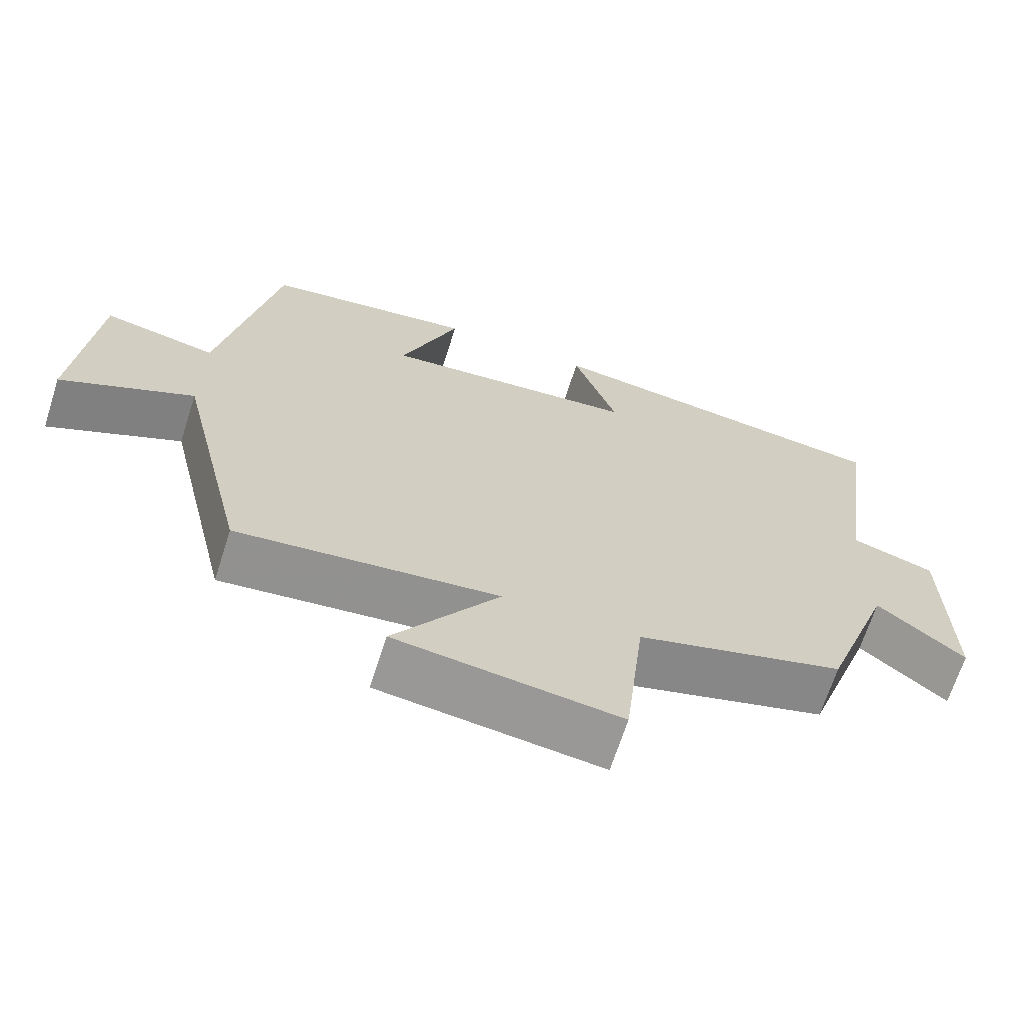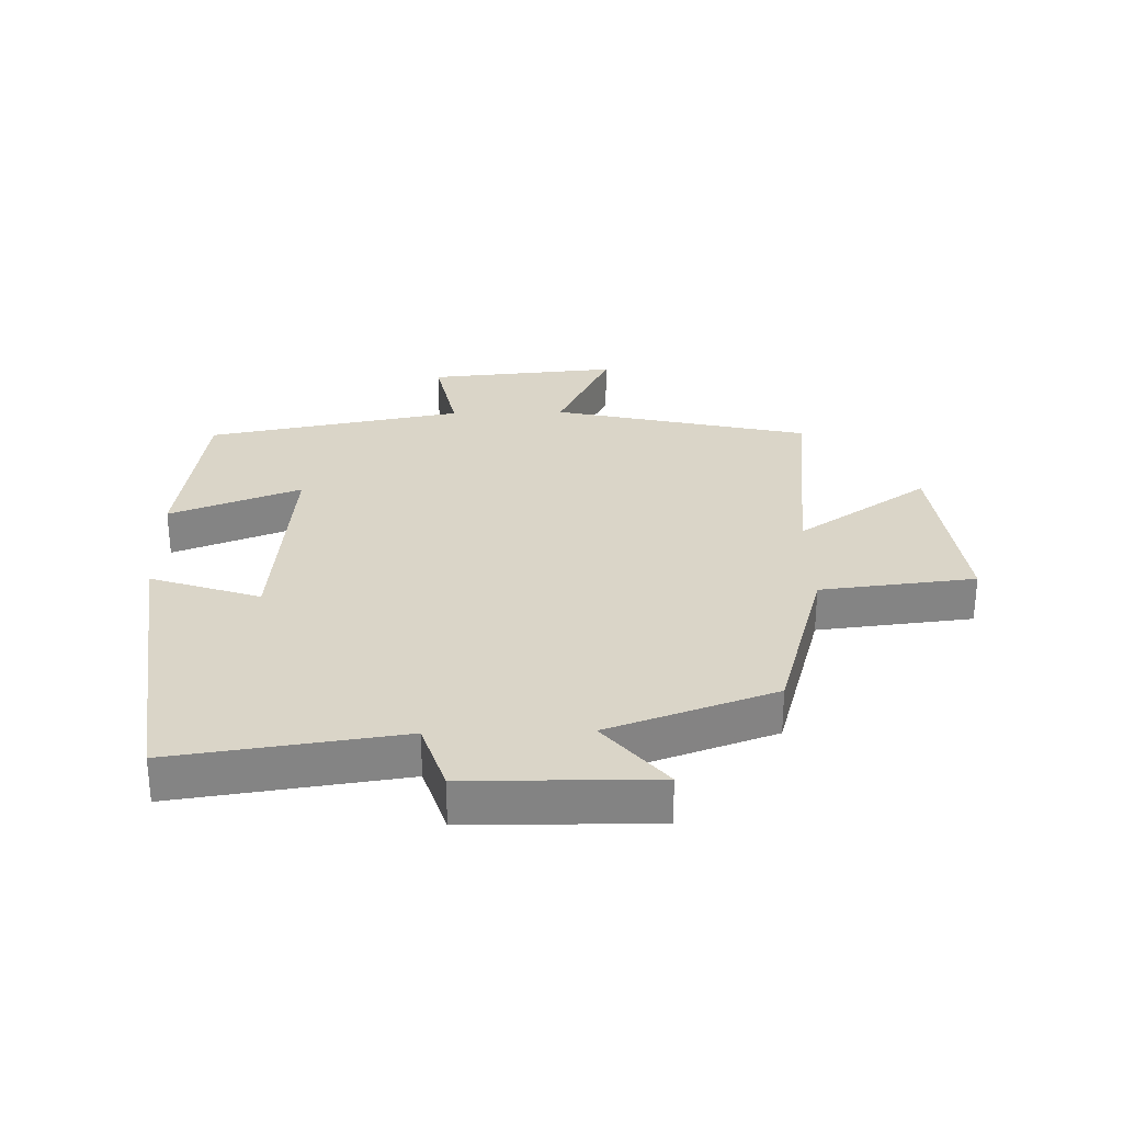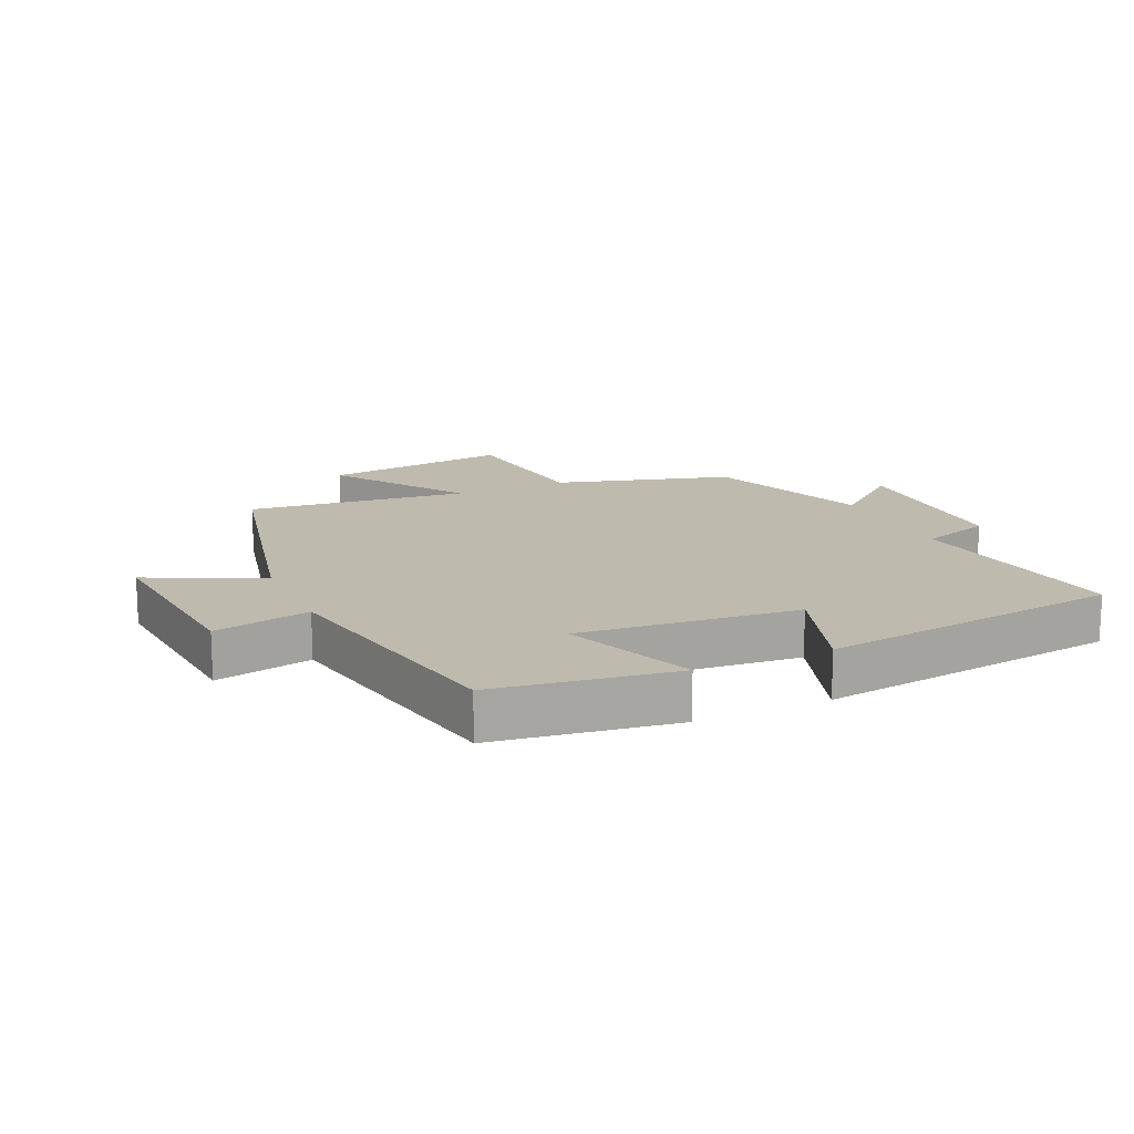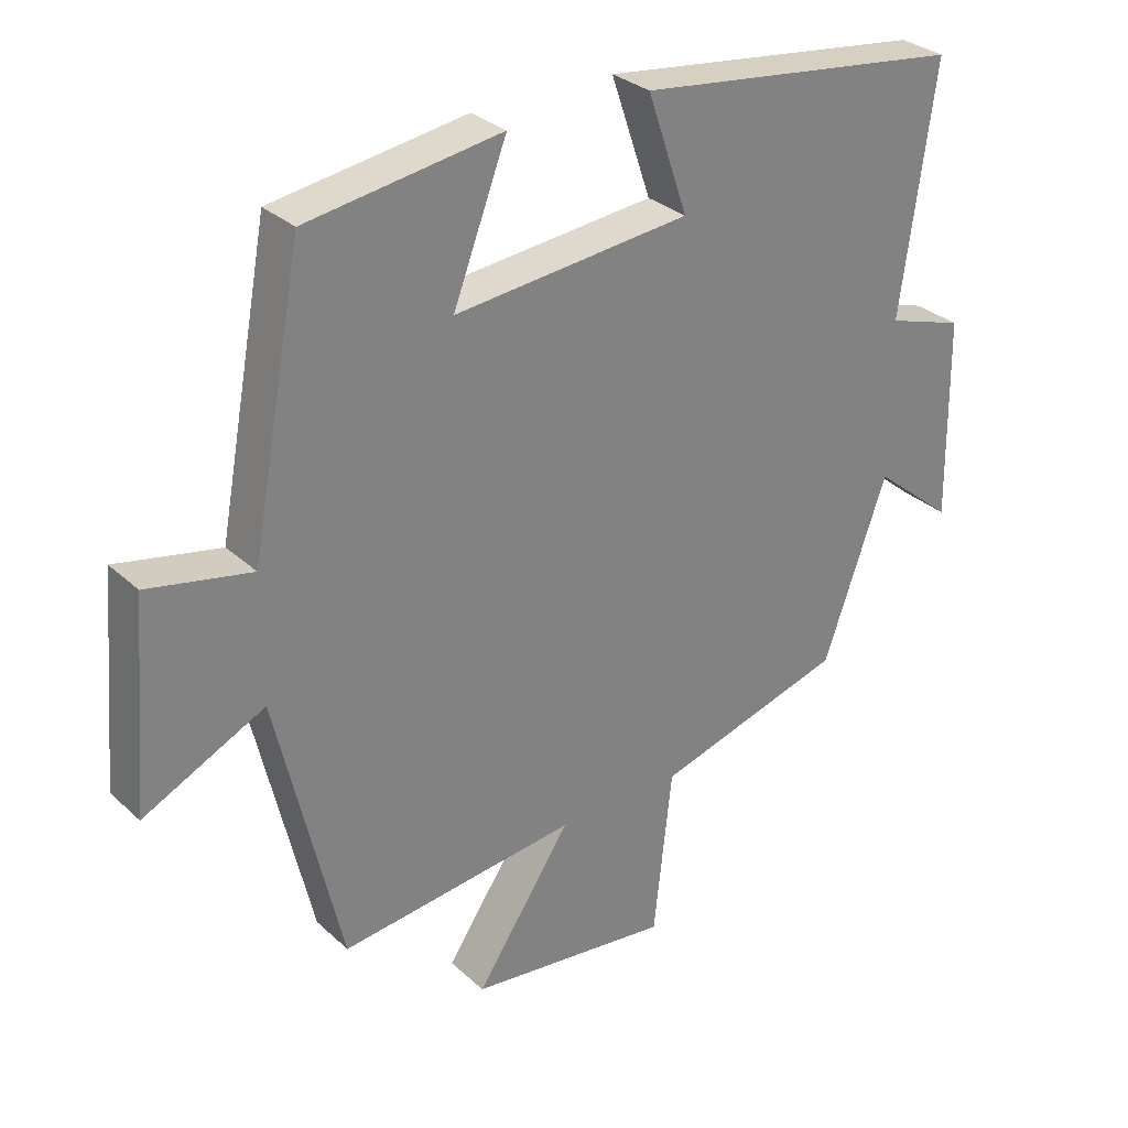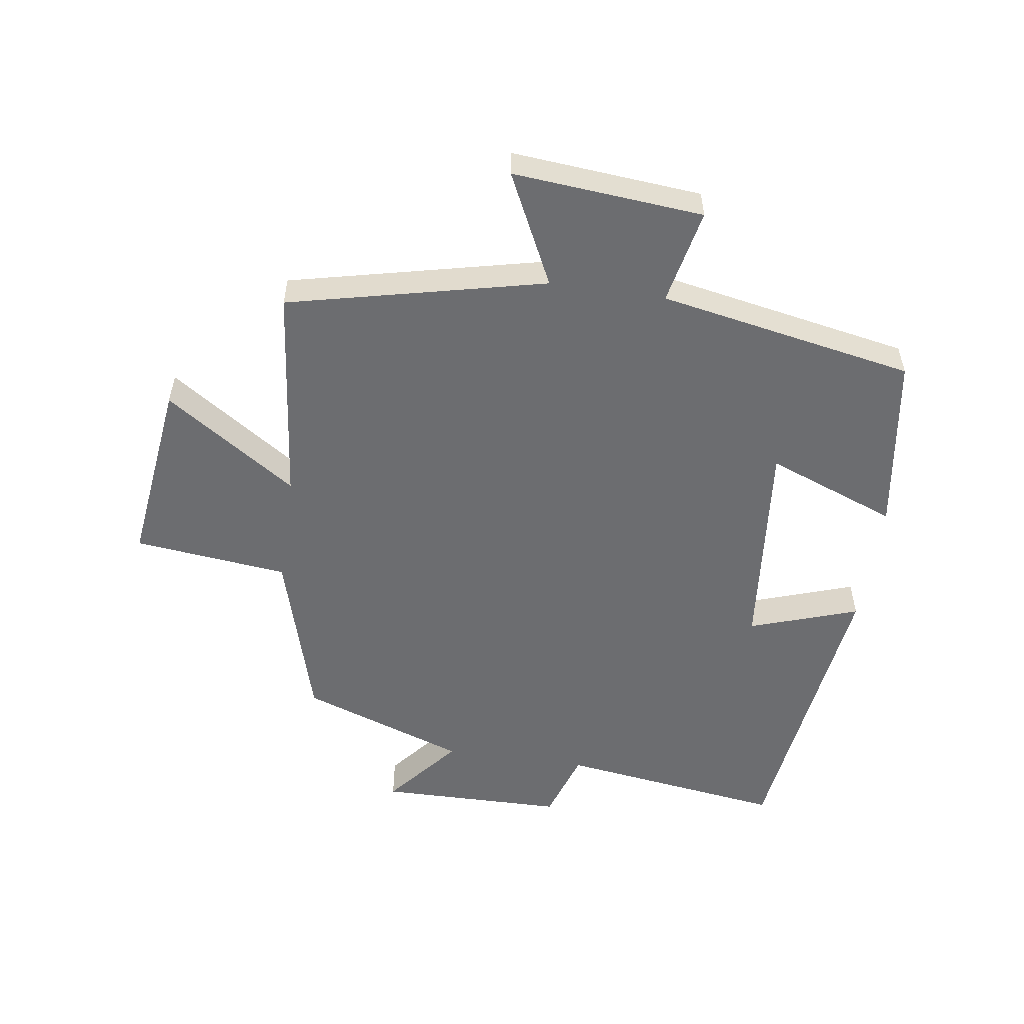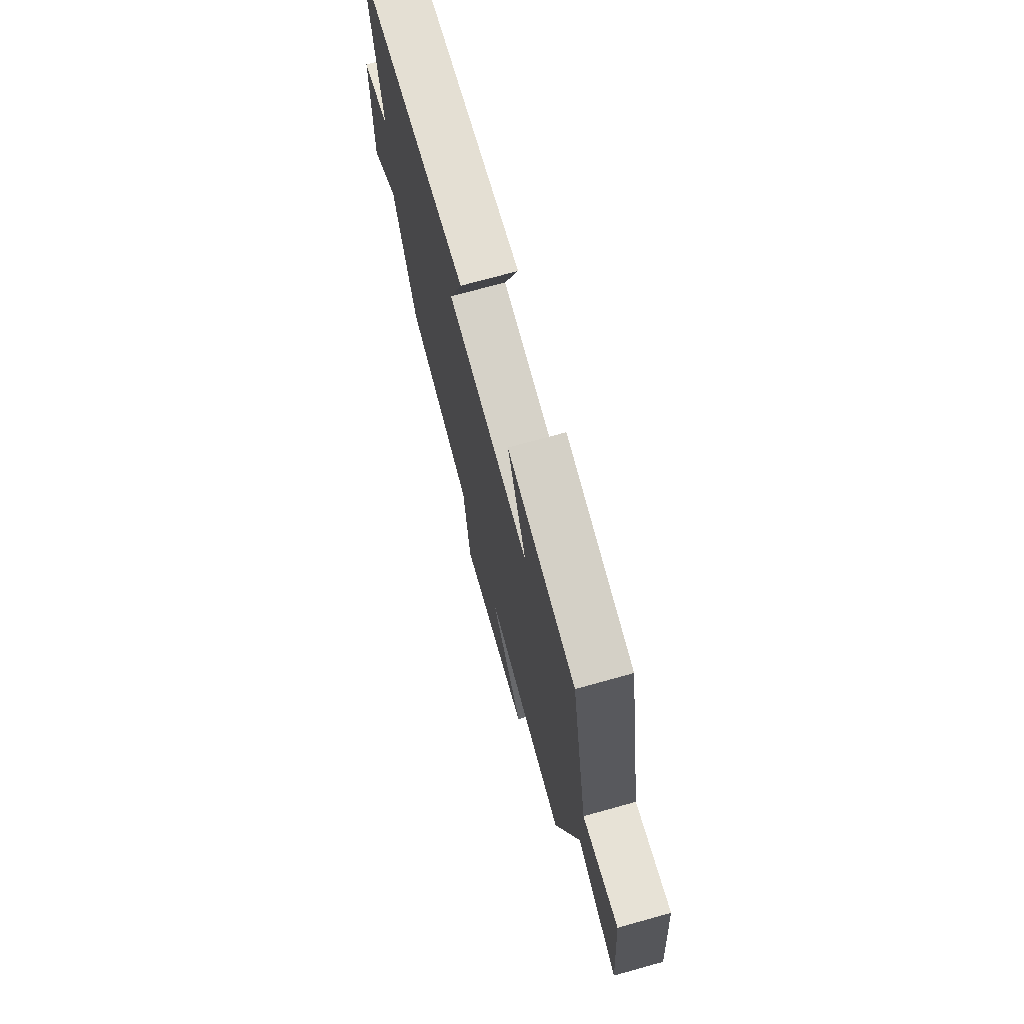
<metadata>
{"format":"obj","ext":"obj","renderer":"f3d","projection":"perspective","resolution":1024,"background":"white","views":[{"elev":-67.6,"azim":-17.8,"up":"+Z"},{"elev":29.1,"azim":88.5,"up":"+Y"},{"elev":15.7,"azim":-24.6,"up":"+Y"},{"elev":30.3,"azim":-37.6,"up":"+Z"},{"elev":-54.0,"azim":-98.4,"up":"+Y"},{"elev":72.9,"azim":-105.5,"up":"+Z"}]}
</metadata>
<code>
v 0.407 0.07 -0.419
v 0.129 0.07 -0.5
v 0.102 0.07 -0.745
v -0.196 0.07 -0.709
v -0.055 0.07 -0.5
v -0.405 0.07 -0.54
v -0.5 0.07 -0.133
v -0.678 0.07 -0.22
v -0.652 0.07 0.082
v -0.5 0.07 0.051
v -0.424 0.07 0.457
v -0.139 0.07 0.5
v -0.218 0.07 0.293
v 0.128 0.07 0.327
v 0.069 0.07 0.5
v 0.55 0.07 0.439
v 0.5 0.07 0.08
v 0.613 0.07 0.044
v 0.617 0.07 -0.252
v 0.5 0.07 -0.156
v 0.407 0 -0.419
v 0.129 0 -0.5
v 0.102 0 -0.745
v -0.196 0 -0.709
v -0.055 0 -0.5
v -0.405 0 -0.54
v -0.5 0 -0.133
v -0.678 0 -0.22
v -0.652 0 0.082
v -0.5 0 0.051
v -0.424 0 0.457
v -0.139 0 0.5
v -0.218 0 0.293
v 0.128 0 0.327
v 0.069 0 0.5
v 0.55 0 0.439
v 0.5 0 0.08
v 0.613 0 0.044
v 0.617 0 -0.252
v 0.5 0 -0.156
f 17 18 19 20
f 17 20 1 2
f 14 15 16 17
f 13 14 17 2
f 10 11 12 13
f 10 13 2
f 7 8 9 10
f 5 6 7 10
f 5 10 2
f 2 3 4 5
f 40 39 38 37
f 22 21 40 37
f 37 36 35 34
f 22 37 34 33
f 33 32 31 30
f 22 33 30
f 30 29 28 27
f 30 27 26 25
f 22 30 25
f 25 24 23 22
f 1 21 22 2
f 2 22 23 3
f 3 23 24 4
f 4 24 25 5
f 5 25 26 6
f 6 26 27 7
f 7 27 28 8
f 8 28 29 9
f 9 29 30 10
f 10 30 31 11
f 11 31 32 12
f 12 32 33 13
f 13 33 34 14
f 14 34 35 15
f 15 35 36 16
f 16 36 37 17
f 17 37 38 18
f 18 38 39 19
f 19 39 40 20
f 20 40 21 1

</code>
